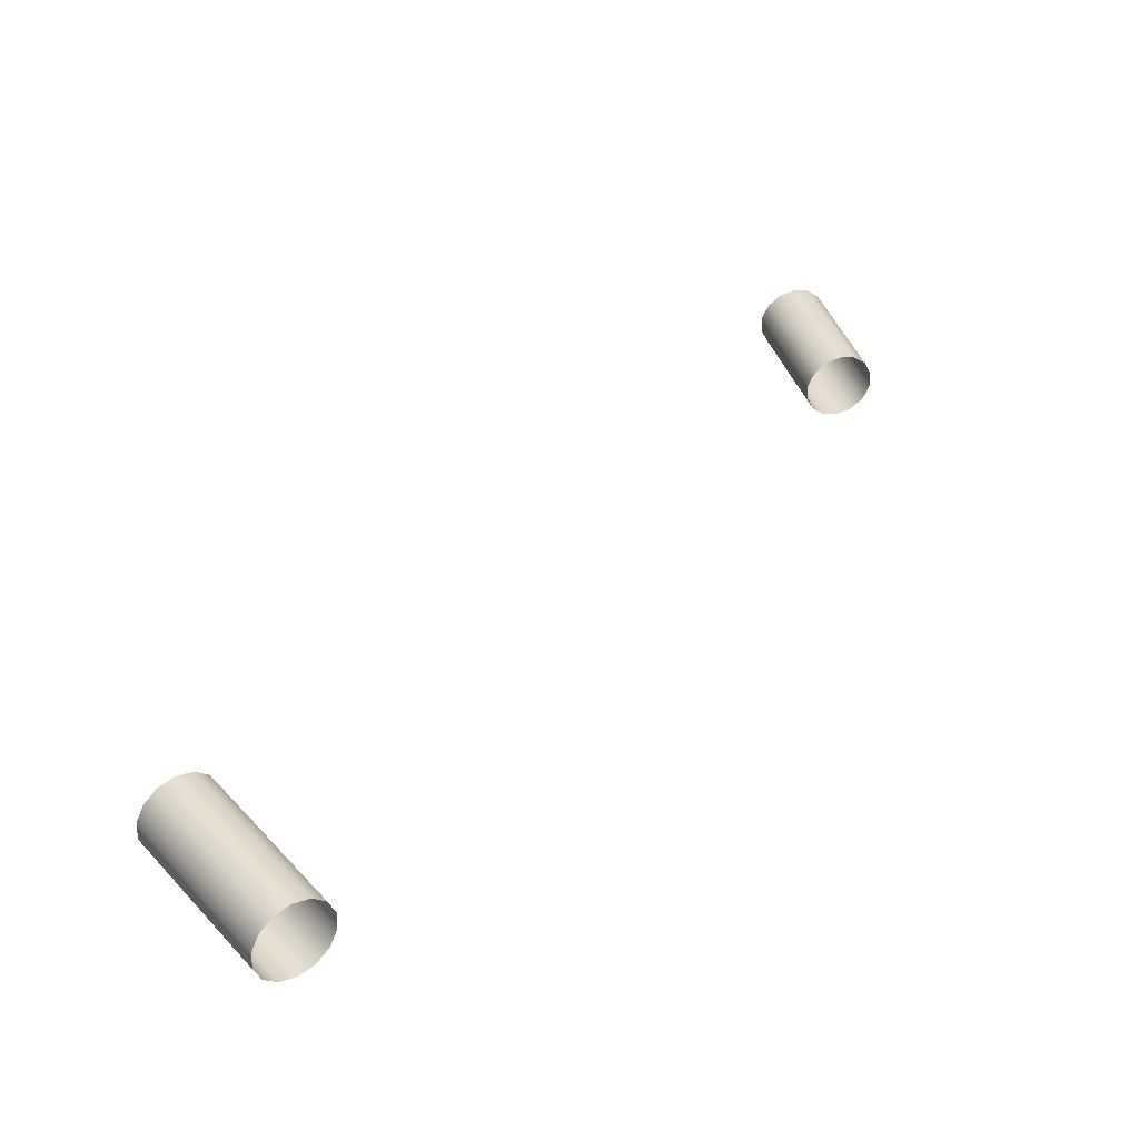
<metadata>
{"format":"obj","ext":"obj","renderer":"f3d","projection":"perspective","resolution":1024,"background":"white","views":[{"elev":38.5,"azim":174.9,"up":"+Z"}]}
</metadata>
<code>
o Inputs_of_1164_-_IL1DL.
v 0.4475 -0.9608 -4.348
v 0.4498 -0.9603 -4.346
v 0.4511 -0.96 -4.344
v 0.4511 -0.96 -4.34
v 0.4498 -0.9603 -4.338
v 0.4475 -0.9608 -4.336
v 0.4445 -0.9616 -4.335
v 0.4415 -0.9623 -4.336
v 0.4392 -0.9628 -4.338
v 0.4379 -0.9632 -4.34
v 0.4379 -0.9632 -4.344
v 0.4392 -0.9628 -4.346
v 0.4415 -0.9623 -4.348
v 0.4445 -0.9616 -4.349
v 0.4535 -0.9858 -4.348
v 0.4558 -0.9852 -4.346
v 0.4571 -0.9849 -4.344
v 0.4571 -0.9849 -4.34
v 0.4558 -0.9852 -4.338
v 0.4535 -0.9858 -4.336
v 0.4505 -0.9865 -4.335
v 0.4476 -0.9872 -4.336
v 0.4452 -0.9878 -4.338
v 0.4439 -0.9881 -4.34
v 0.4439 -0.9881 -4.344
v 0.4452 -0.9878 -4.346
v 0.4476 -0.9872 -4.348
v 0.4505 -0.9865 -4.349
v 0.5592 -0.7422 -4.28
v 0.5613 -0.7409 -4.278
v 0.5625 -0.7403 -4.276
v 0.5625 -0.7403 -4.272
v 0.5613 -0.7409 -4.27
v 0.5592 -0.7422 -4.268
v 0.5566 -0.7437 -4.267
v 0.554 -0.7452 -4.268
v 0.5519 -0.7464 -4.27
v 0.5507 -0.7471 -4.272
v 0.5507 -0.7471 -4.276
v 0.5519 -0.7464 -4.278
v 0.554 -0.7452 -4.28
v 0.5566 -0.7437 -4.281
v 0.5751 -0.7695 -4.28
v 0.5772 -0.7683 -4.278
v 0.5784 -0.7676 -4.276
v 0.5784 -0.7676 -4.272
v 0.5772 -0.7683 -4.27
v 0.5751 -0.7695 -4.268
v 0.5725 -0.771 -4.267
v 0.5698 -0.7725 -4.268
v 0.5677 -0.7737 -4.27
v 0.5665 -0.7744 -4.272
v 0.5665 -0.7744 -4.276
v 0.5677 -0.7737 -4.278
v 0.5698 -0.7725 -4.28
v 0.5725 -0.771 -4.281
f 1 15 28 14
f 2 16 15 1
f 3 17 16 2
f 4 18 17 3
f 5 19 18 4
f 6 20 19 5
f 7 21 20 6
f 8 22 21 7
f 9 23 22 8
f 10 24 23 9
f 11 25 24 10
f 12 26 25 11
f 13 27 26 12
f 14 28 27 13
f 29 43 56 42
f 30 44 43 29
f 31 45 44 30
f 32 46 45 31
f 33 47 46 32
f 34 48 47 33
f 35 49 48 34
f 36 50 49 35
f 37 51 50 36
f 38 52 51 37
f 39 53 52 38
f 40 54 53 39
f 41 55 54 40
f 42 56 55 41

</code>
